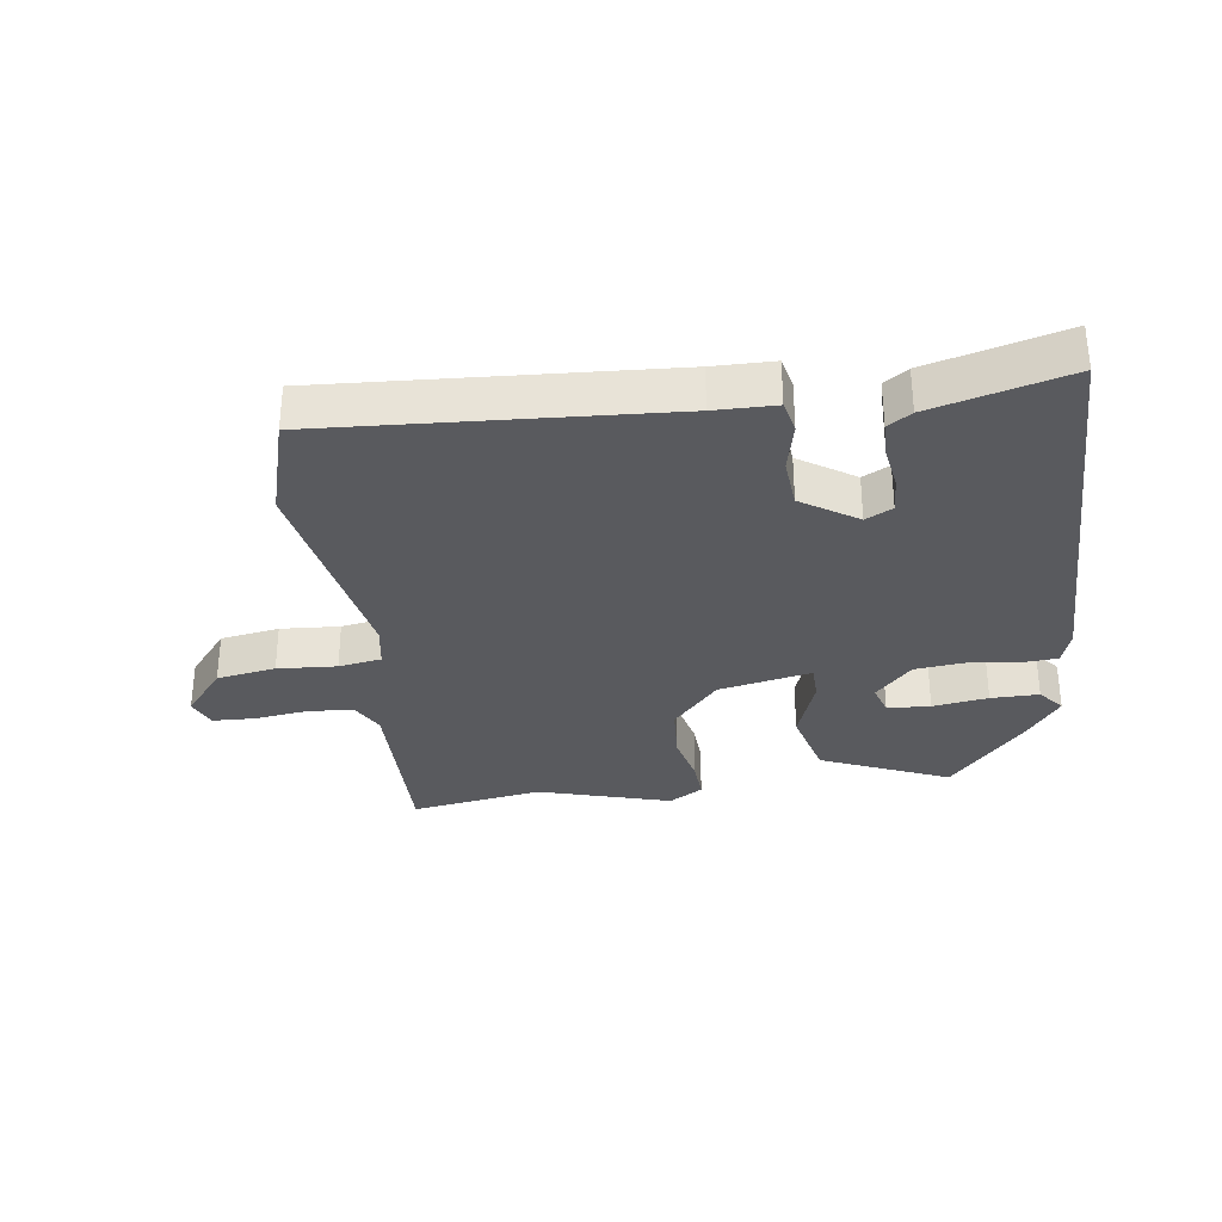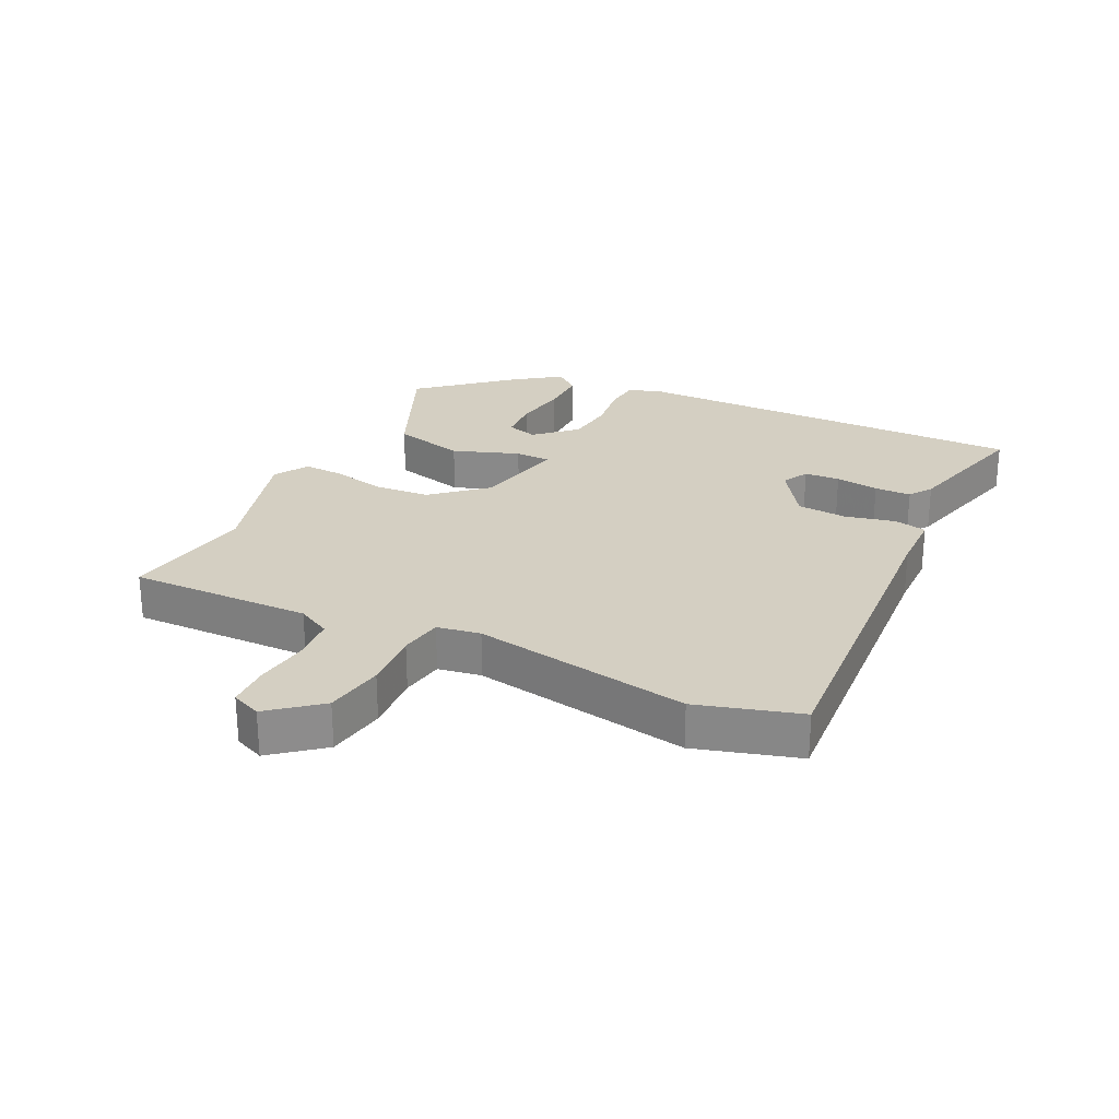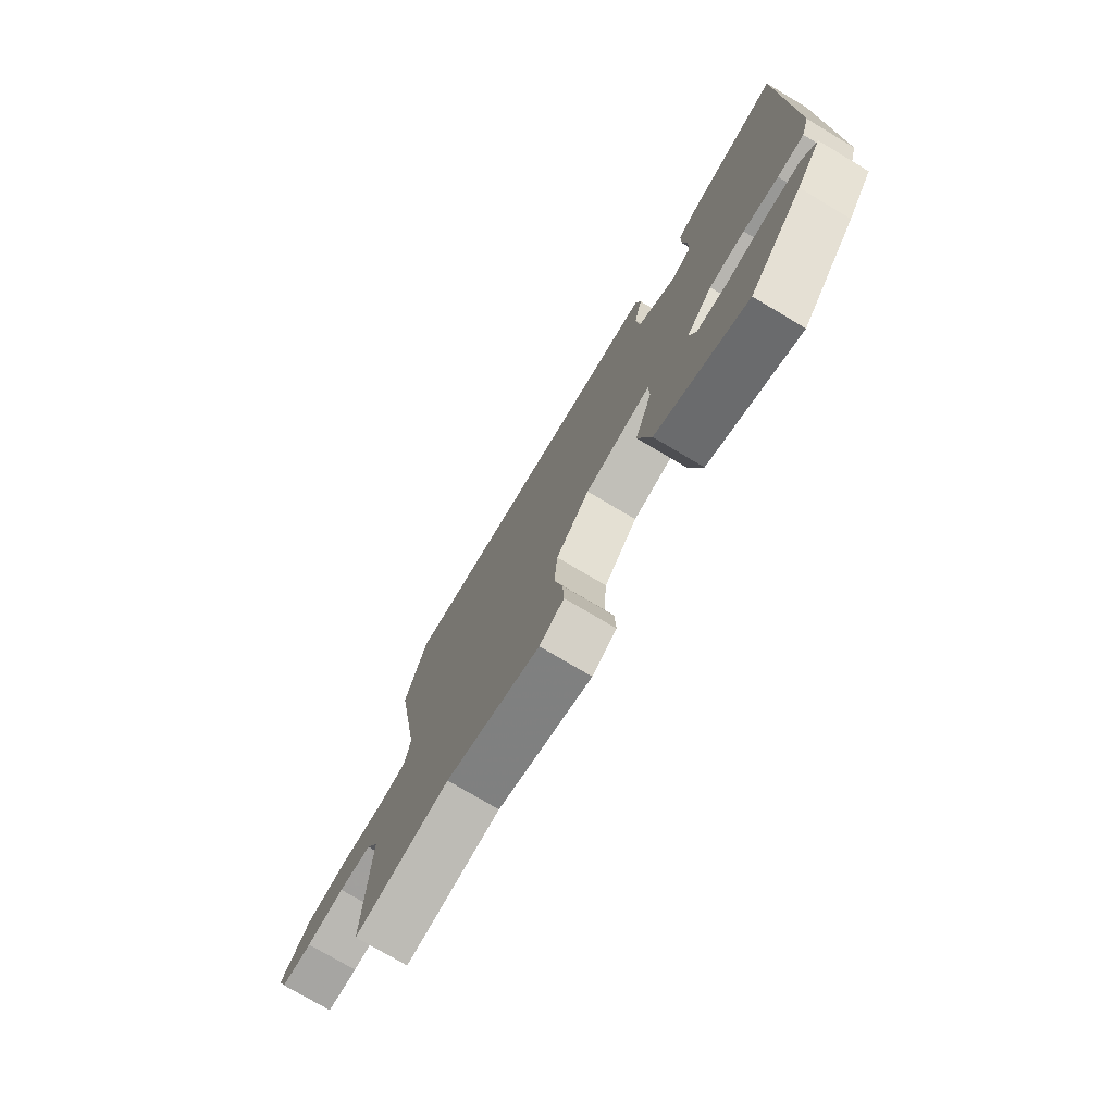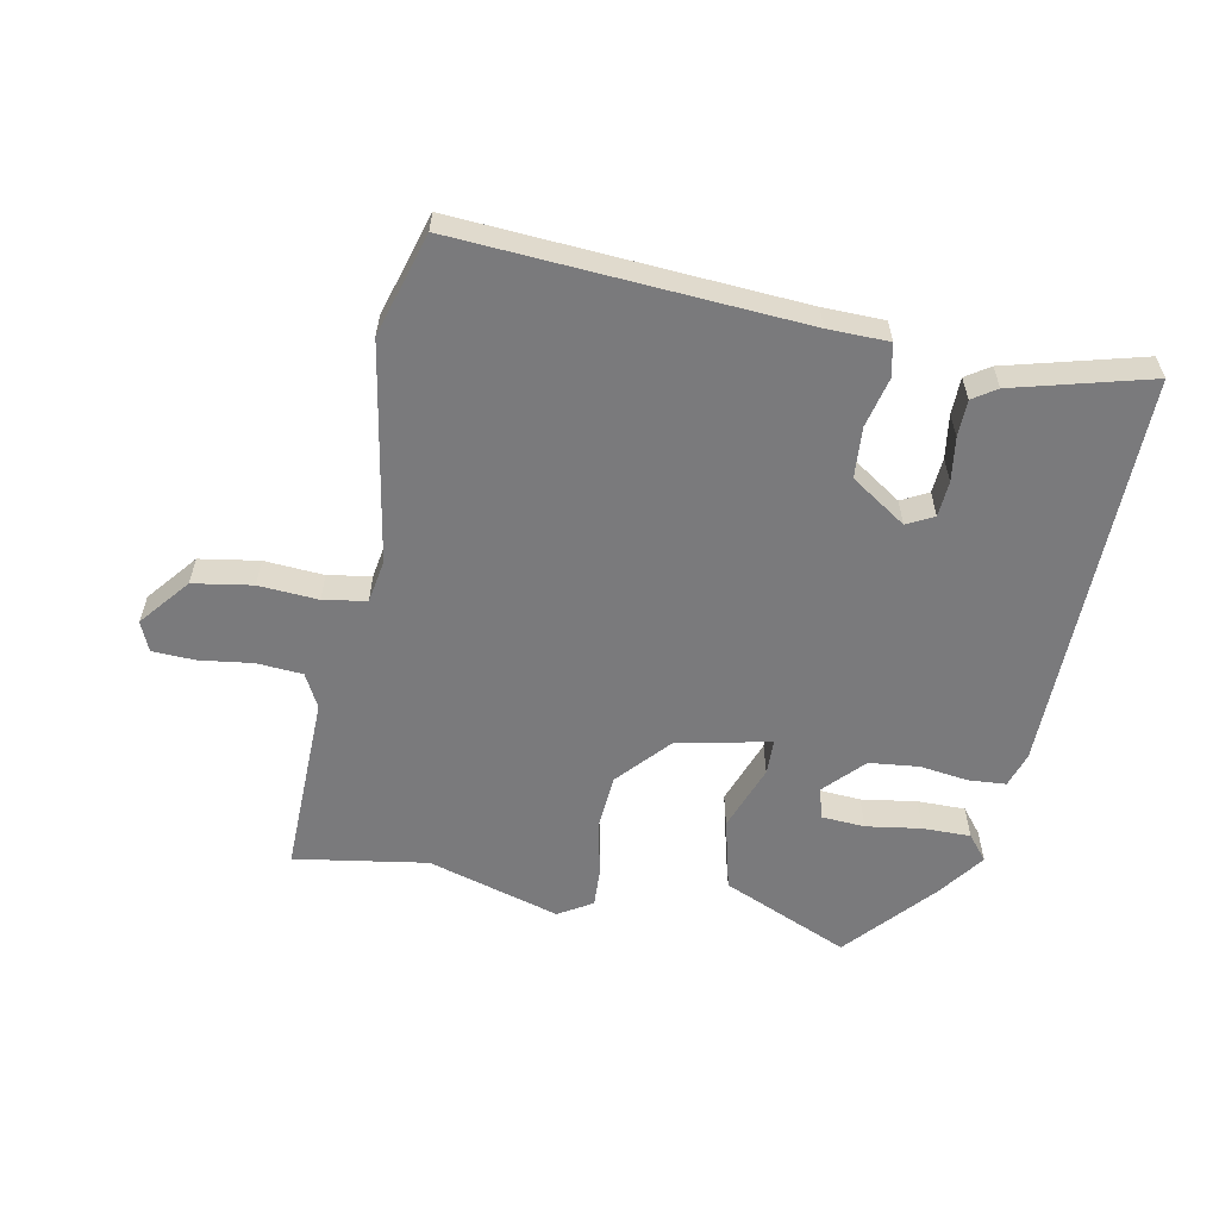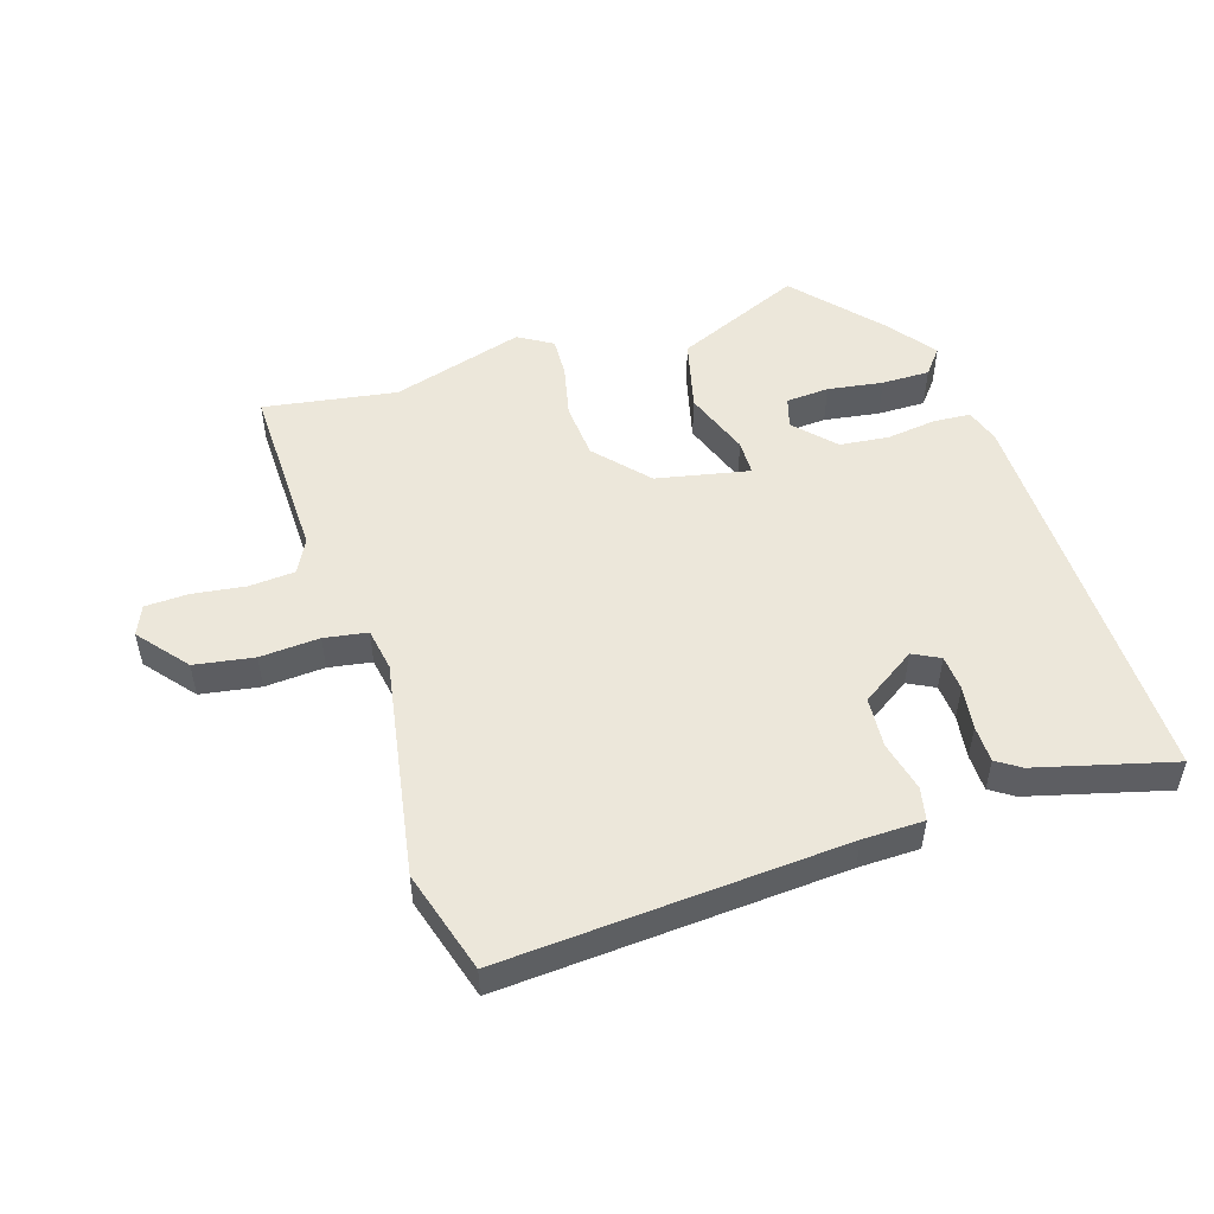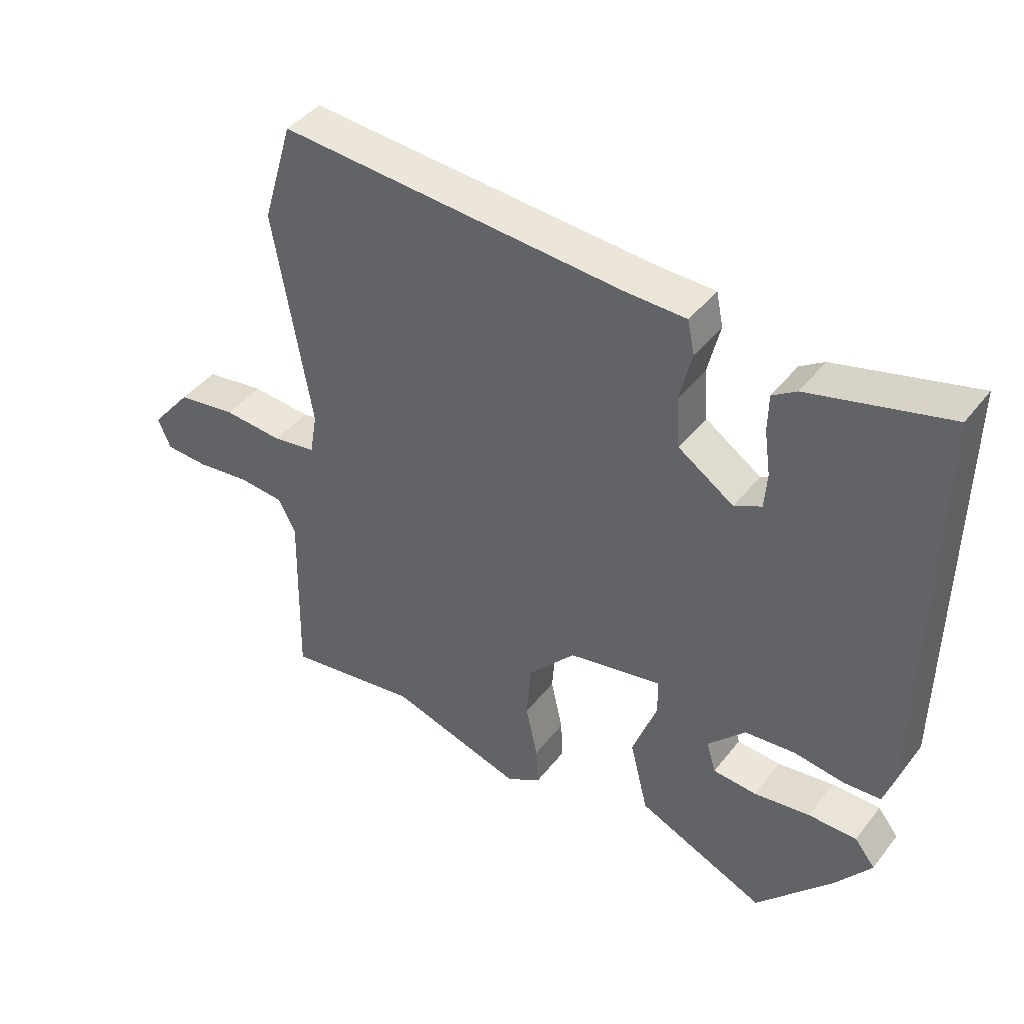
<metadata>
{"format":"obj","ext":"obj","renderer":"f3d","projection":"perspective","resolution":1024,"background":"white","views":[{"elev":-31.7,"azim":8.3,"up":"+Y"},{"elev":25.8,"azim":-63.8,"up":"+Y"},{"elev":-75.9,"azim":59.3,"up":"+Z"},{"elev":-58.2,"azim":-10.8,"up":"+Y"},{"elev":50.9,"azim":-17.4,"up":"+Y"},{"elev":42.9,"azim":34.9,"up":"+Z"}]}
</metadata>
<code>
v -0.529 0.07 0.403
v -0.48 0.07 0.567
v 0.064 0.07 0.529
v 0.161 0.07 0.527
v 0.172 0.07 0.474
v 0.153 0.07 0.394
v 0.159 0.07 0.313
v 0.247 0.07 0.254
v 0.29 0.07 0.276
v 0.294 0.07 0.333
v 0.284 0.07 0.403
v 0.285 0.07 0.462
v 0.323 0.07 0.487
v 0.541 0.07 0.544
v 0.535 0.07 -0.102
v 0.517 0.07 -0.158
v 0.458 0.07 -0.162
v 0.379 0.07 -0.151
v 0.299 0.07 -0.159
v 0.24 0.07 -0.222
v 0.255 0.07 -0.272
v 0.324 0.07 -0.277
v 0.413 0.07 -0.264
v 0.49 0.07 -0.264
v 0.523 0.07 -0.305
v 0.468 0.07 -0.38
v 0.346 0.07 -0.519
v 0.142 0.07 -0.429
v 0.113 0.07 -0.312
v 0.152 0.07 -0.205
v 0.151 0.07 -0.148
v 0.002 0.07 -0.178
v -0.073 0.07 -0.262
v -0.08 0.07 -0.353
v -0.061 0.07 -0.439
v -0.058 0.07 -0.504
v -0.113 0.07 -0.537
v -0.325 0.07 -0.473
v -0.538 0.07 -0.506
v -0.531 0.07 -0.213
v -0.559 0.07 -0.159
v -0.632 0.07 -0.153
v -0.717 0.07 -0.164
v -0.786 0.07 -0.161
v -0.806 0.07 -0.113
v -0.741 0.07 -0.034
v -0.646 0.07 -0.019
v -0.551 0.07 -0.026
v -0.482 0.07 -0.015
v -0.47 0.07 0.054
v -0.529 0 0.403
v -0.48 0 0.567
v 0.064 0 0.529
v 0.161 0 0.527
v 0.172 0 0.474
v 0.153 0 0.394
v 0.159 0 0.313
v 0.247 0 0.254
v 0.29 0 0.276
v 0.294 0 0.333
v 0.284 0 0.403
v 0.285 0 0.462
v 0.323 0 0.487
v 0.541 0 0.544
v 0.535 0 -0.102
v 0.517 0 -0.158
v 0.458 0 -0.162
v 0.379 0 -0.151
v 0.299 0 -0.159
v 0.24 0 -0.222
v 0.255 0 -0.272
v 0.324 0 -0.277
v 0.413 0 -0.264
v 0.49 0 -0.264
v 0.523 0 -0.305
v 0.468 0 -0.38
v 0.346 0 -0.519
v 0.142 0 -0.429
v 0.113 0 -0.312
v 0.152 0 -0.205
v 0.151 0 -0.148
v 0.002 0 -0.178
v -0.073 0 -0.262
v -0.08 0 -0.353
v -0.061 0 -0.439
v -0.058 0 -0.504
v -0.113 0 -0.537
v -0.325 0 -0.473
v -0.538 0 -0.506
v -0.531 0 -0.213
v -0.559 0 -0.159
v -0.632 0 -0.153
v -0.717 0 -0.164
v -0.786 0 -0.161
v -0.806 0 -0.113
v -0.741 0 -0.034
v -0.646 0 -0.019
v -0.551 0 -0.026
v -0.482 0 -0.015
v -0.47 0 0.054
f 46 47 48
f 45 46 48
f 44 45 48
f 43 44 48
f 42 43 48
f 41 42 48 49
f 40 41 49
f 38 39 40 49
f 38 49 50
f 37 38 50
f 36 37 50
f 35 36 50
f 34 35 50
f 27 28 29 30
f 27 30 31
f 25 26 27
f 24 25 27
f 23 24 27
f 22 23 27
f 21 22 27
f 21 27 31
f 20 21 31
f 19 20 31
f 18 19 31
f 16 17 18
f 15 16 18
f 14 15 18
f 13 14 18
f 12 13 18
f 11 12 18
f 10 11 18
f 9 10 18
f 8 9 18 31
f 7 8 31 32
f 3 4 5 6
f 7 32 33
f 6 7 33
f 3 6 33
f 50 1 2
f 34 50 2
f 33 34 2
f 2 3 33
f 98 97 96
f 98 96 95
f 98 95 94
f 98 94 93
f 98 93 92
f 99 98 92 91
f 99 91 90
f 99 90 89 88
f 100 99 88
f 100 88 87
f 100 87 86
f 100 86 85
f 100 85 84
f 80 79 78 77
f 81 80 77
f 77 76 75
f 77 75 74
f 77 74 73
f 77 73 72
f 77 72 71
f 81 77 71
f 81 71 70
f 81 70 69
f 81 69 68
f 68 67 66
f 68 66 65
f 68 65 64
f 68 64 63
f 68 63 62
f 68 62 61
f 68 61 60
f 68 60 59
f 81 68 59 58
f 82 81 58 57
f 56 55 54 53
f 83 82 57
f 83 57 56
f 83 56 53
f 52 51 100
f 52 100 84
f 52 84 83
f 83 53 52
f 1 51 52 2
f 2 52 53 3
f 3 53 54 4
f 4 54 55 5
f 5 55 56 6
f 6 56 57 7
f 7 57 58 8
f 8 58 59 9
f 9 59 60 10
f 10 60 61 11
f 11 61 62 12
f 12 62 63 13
f 13 63 64 14
f 14 64 65 15
f 15 65 66 16
f 16 66 67 17
f 17 67 68 18
f 18 68 69 19
f 19 69 70 20
f 20 70 71 21
f 21 71 72 22
f 22 72 73 23
f 23 73 74 24
f 24 74 75 25
f 25 75 76 26
f 26 76 77 27
f 27 77 78 28
f 28 78 79 29
f 29 79 80 30
f 30 80 81 31
f 31 81 82 32
f 32 82 83 33
f 33 83 84 34
f 34 84 85 35
f 35 85 86 36
f 36 86 87 37
f 37 87 88 38
f 38 88 89 39
f 39 89 90 40
f 40 90 91 41
f 41 91 92 42
f 42 92 93 43
f 43 93 94 44
f 44 94 95 45
f 45 95 96 46
f 46 96 97 47
f 47 97 98 48
f 48 98 99 49
f 49 99 100 50
f 50 100 51 1

</code>
